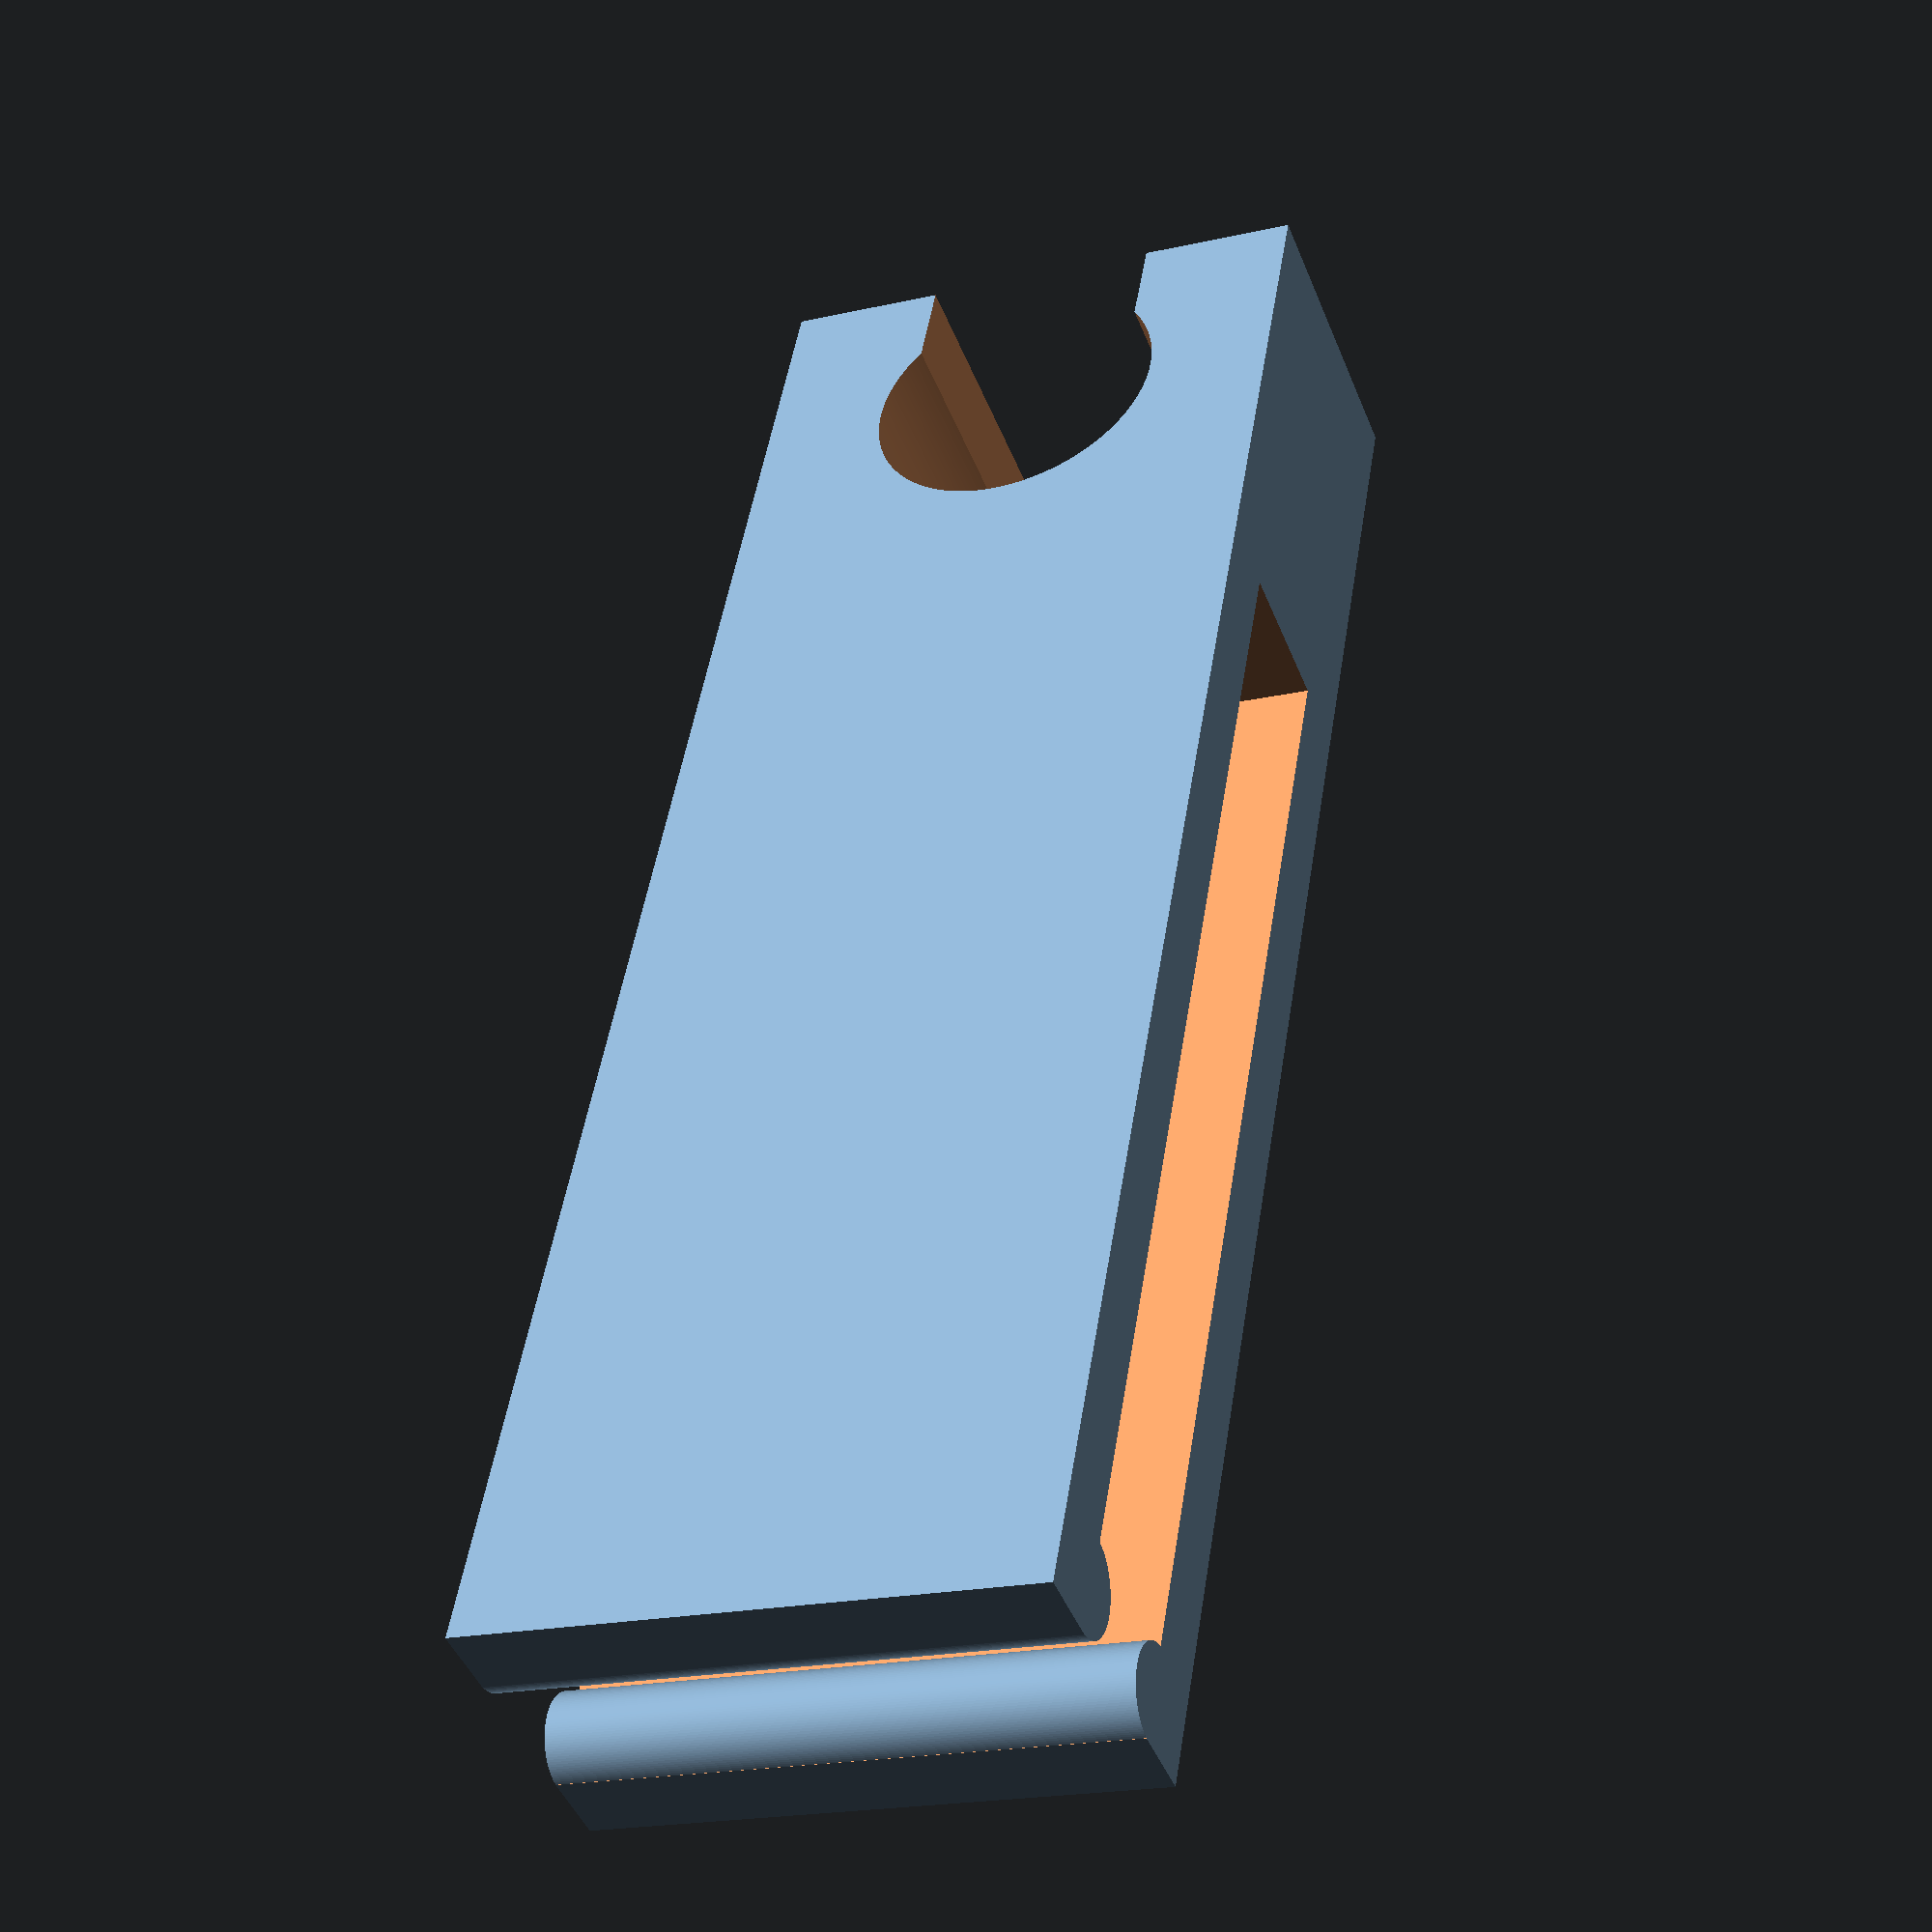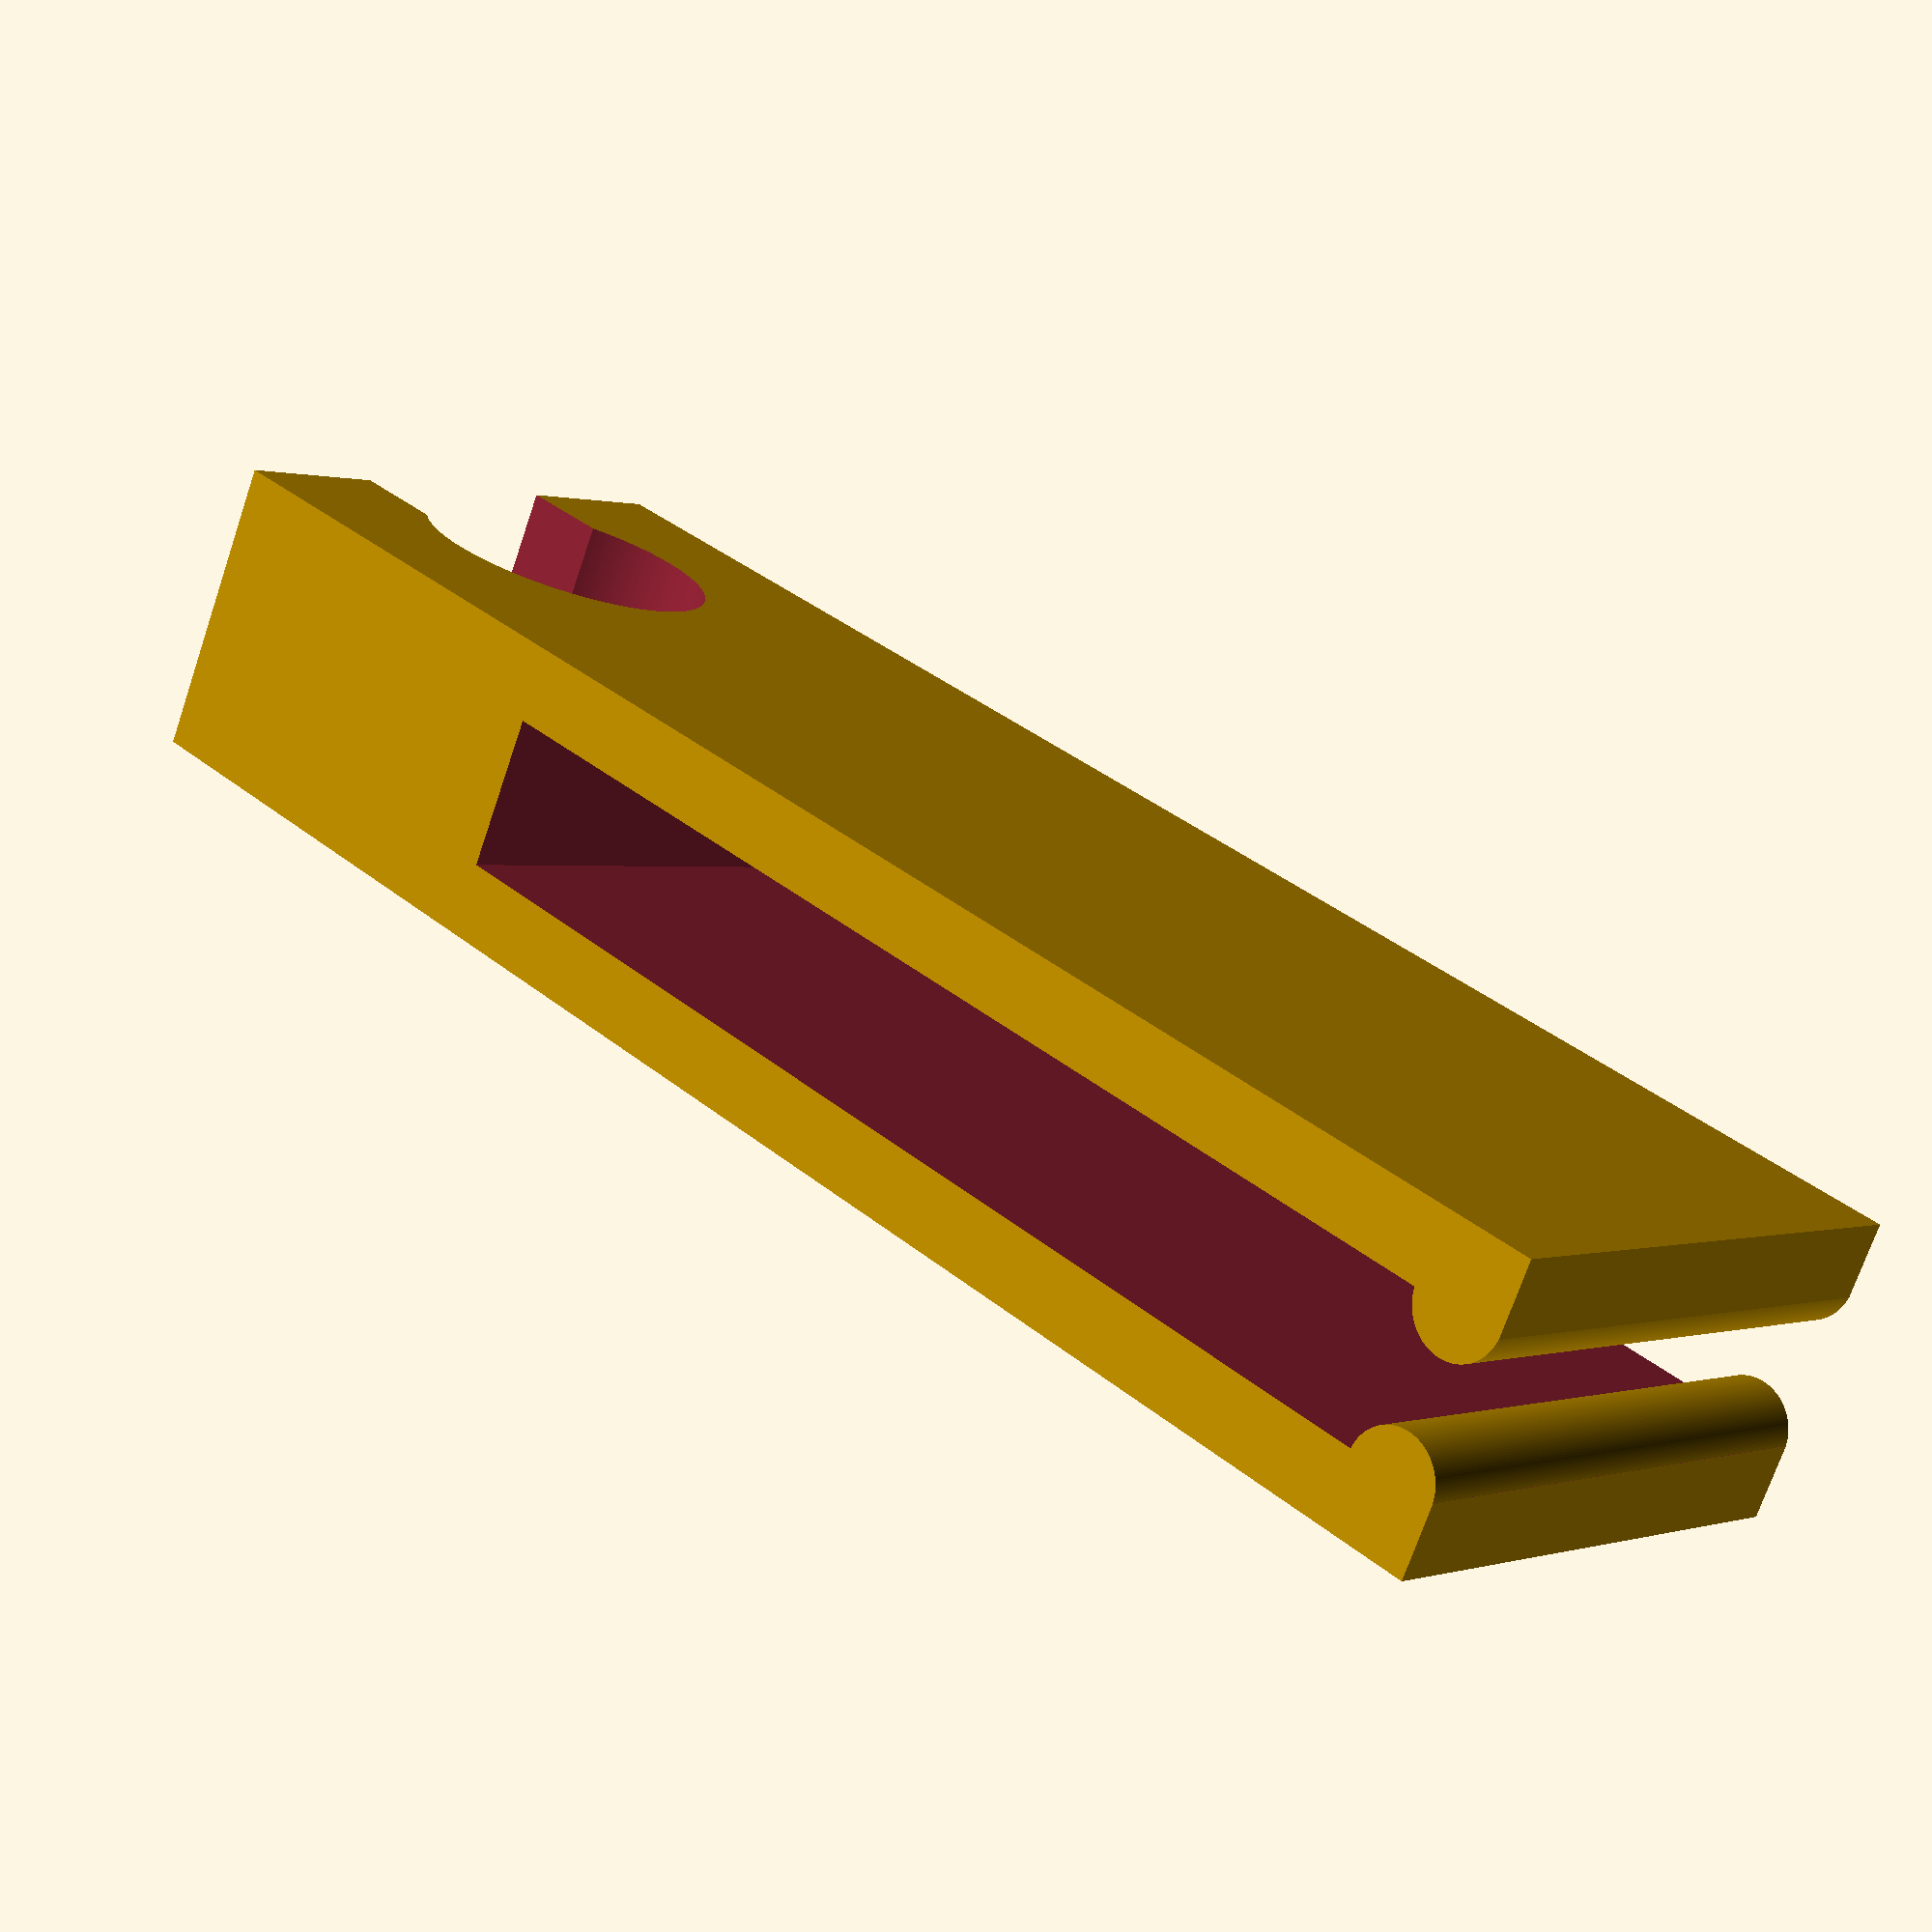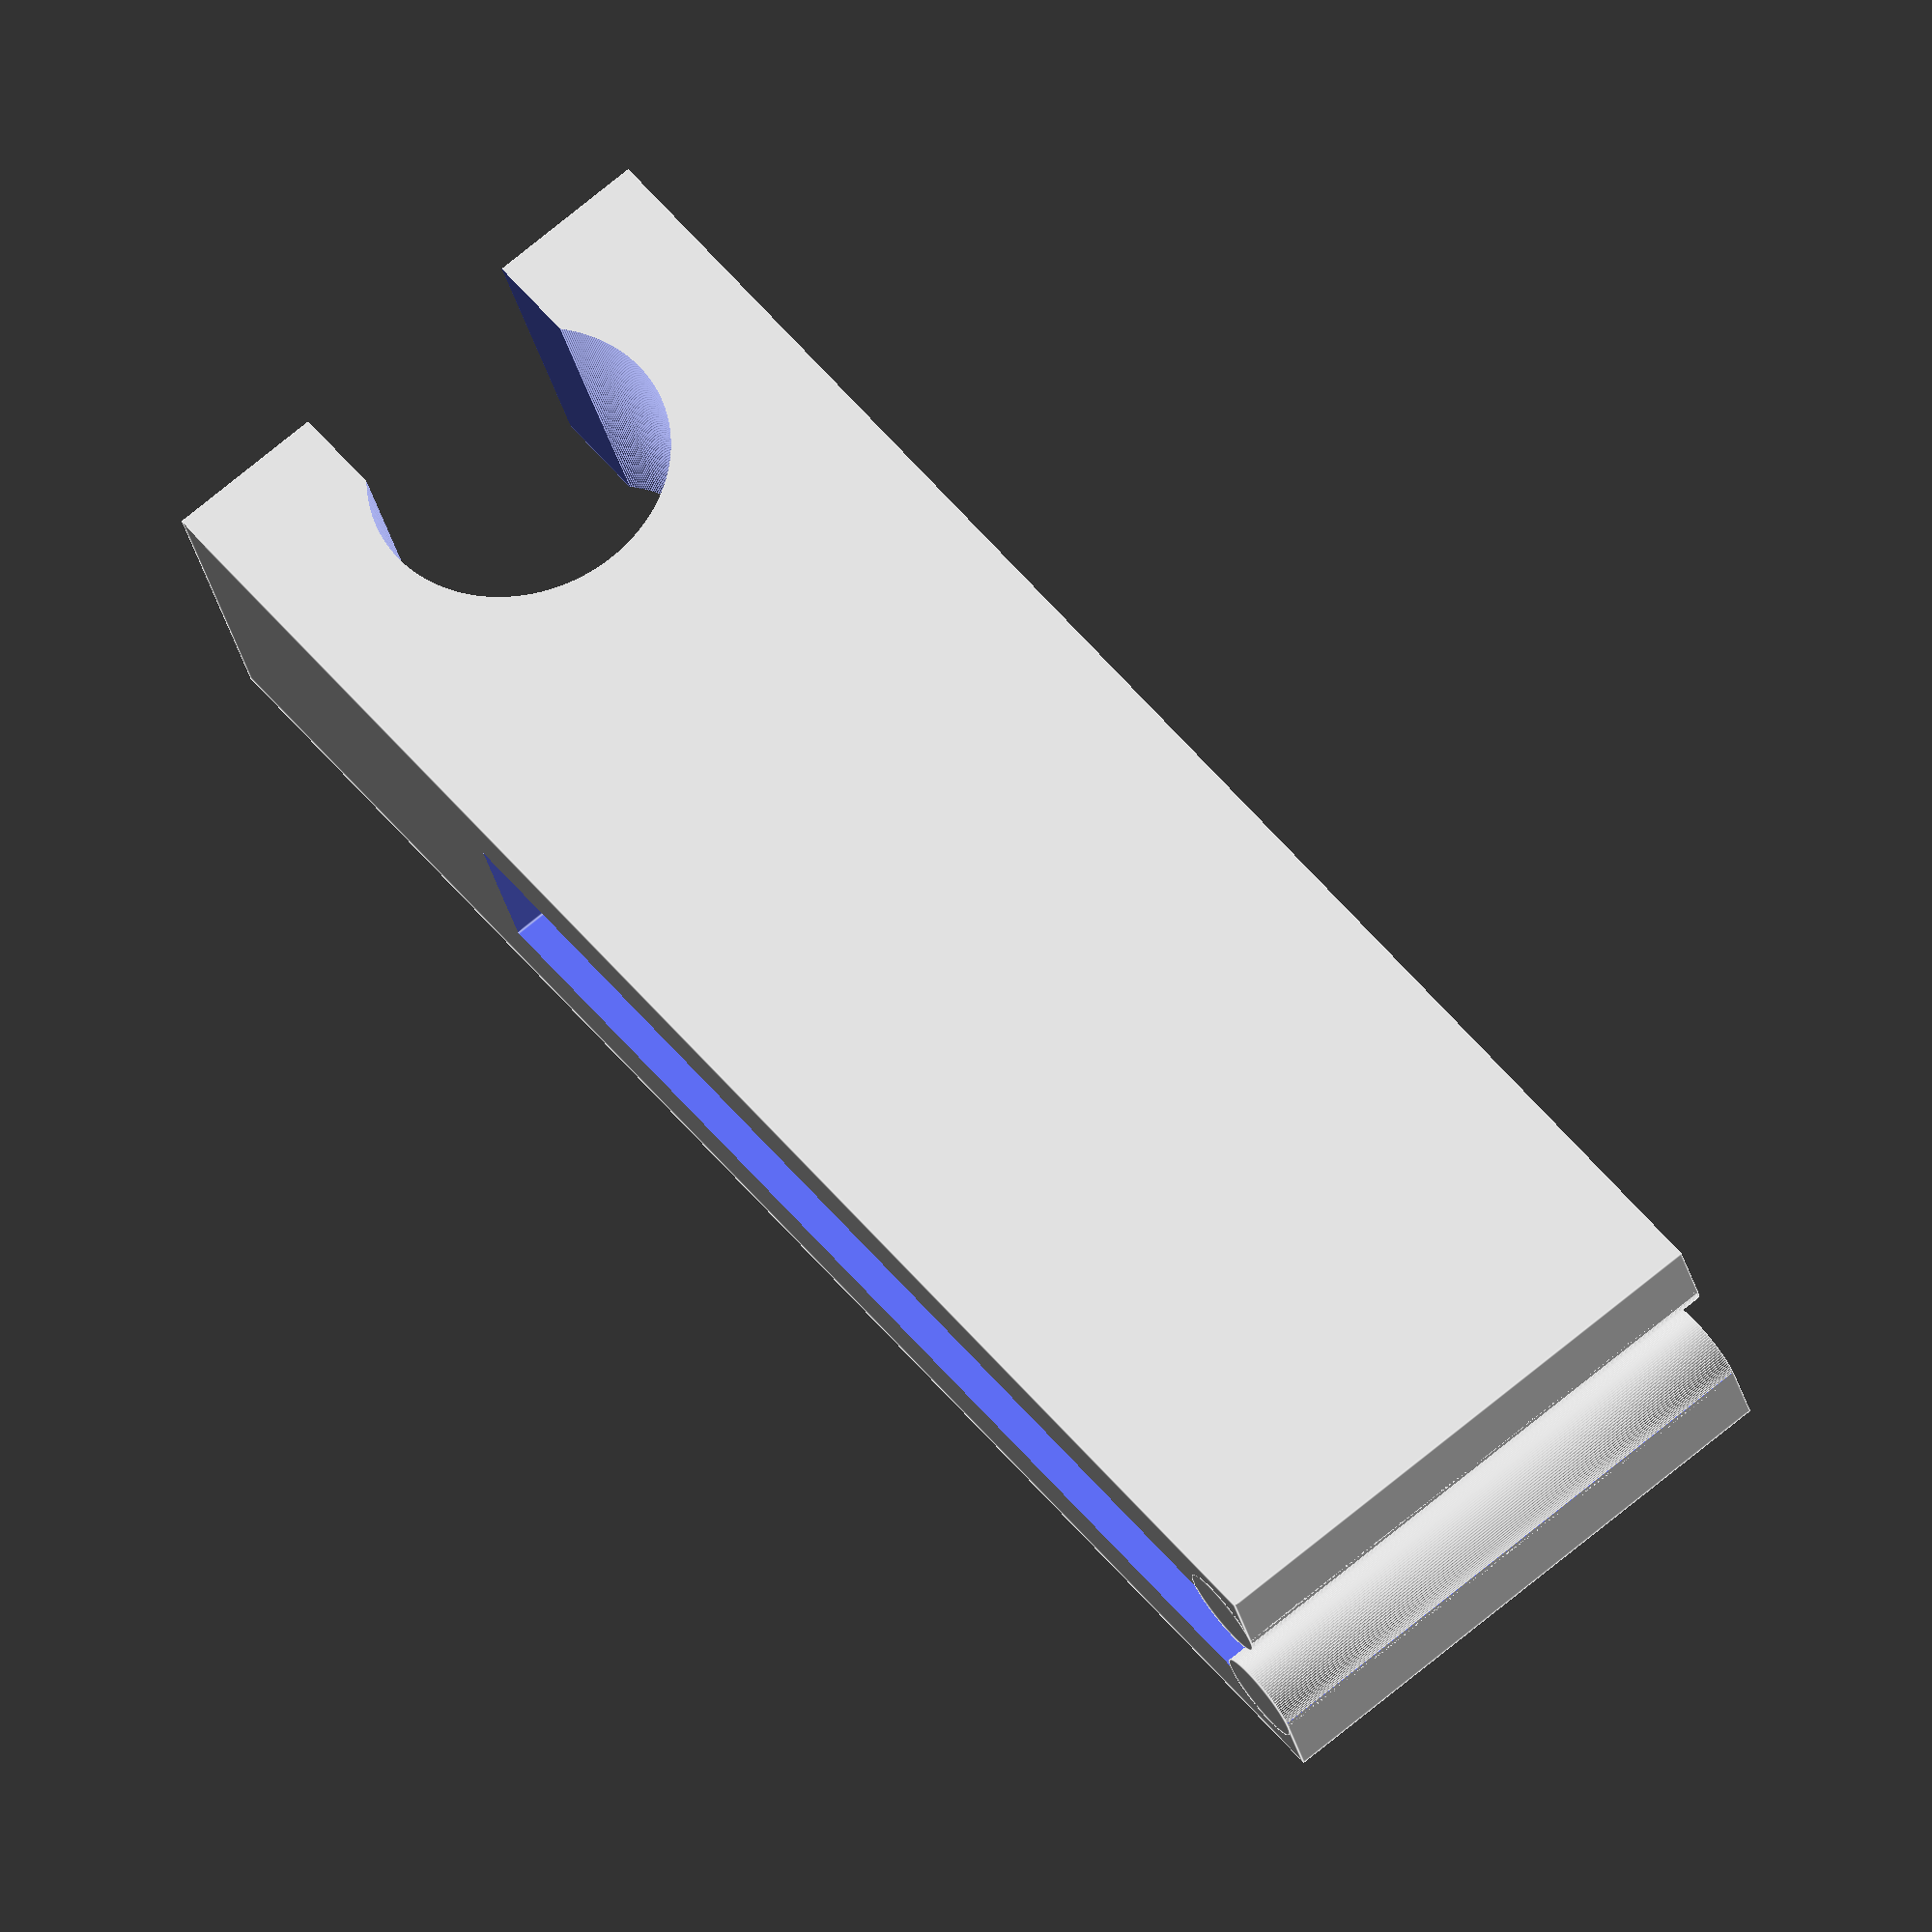
<openscad>
$fa=0.5; // default minimum facet angle is now 0.5
$fs=0.05; // default minimum facet size is now 0.05 mm

difference() {
  union() {
    cube([12, 37, 6.5]);
  }
  union() {
    translate([6, 4, -.1]) cylinder(r=3.25, h=13);
    translate([3.4, -.1, -.1]) cube([5.2, 3, 13]);
    translate([-.1, 10, 1.6]) cube([12.2, 27.5, 3.3]);
  }
}

    translate([0, 36, 5]) rotate([0, 90, 0]) cylinder(r=1, h=12);
    translate([0, 36, 1.5]) rotate([0, 90, 0]) cylinder(r=1, h=12);
</openscad>
<views>
elev=45.0 azim=189.5 roll=20.9 proj=p view=wireframe
elev=252.3 azim=313.4 roll=198.8 proj=p view=wireframe
elev=31.2 azim=142.6 roll=12.8 proj=o view=edges
</views>
